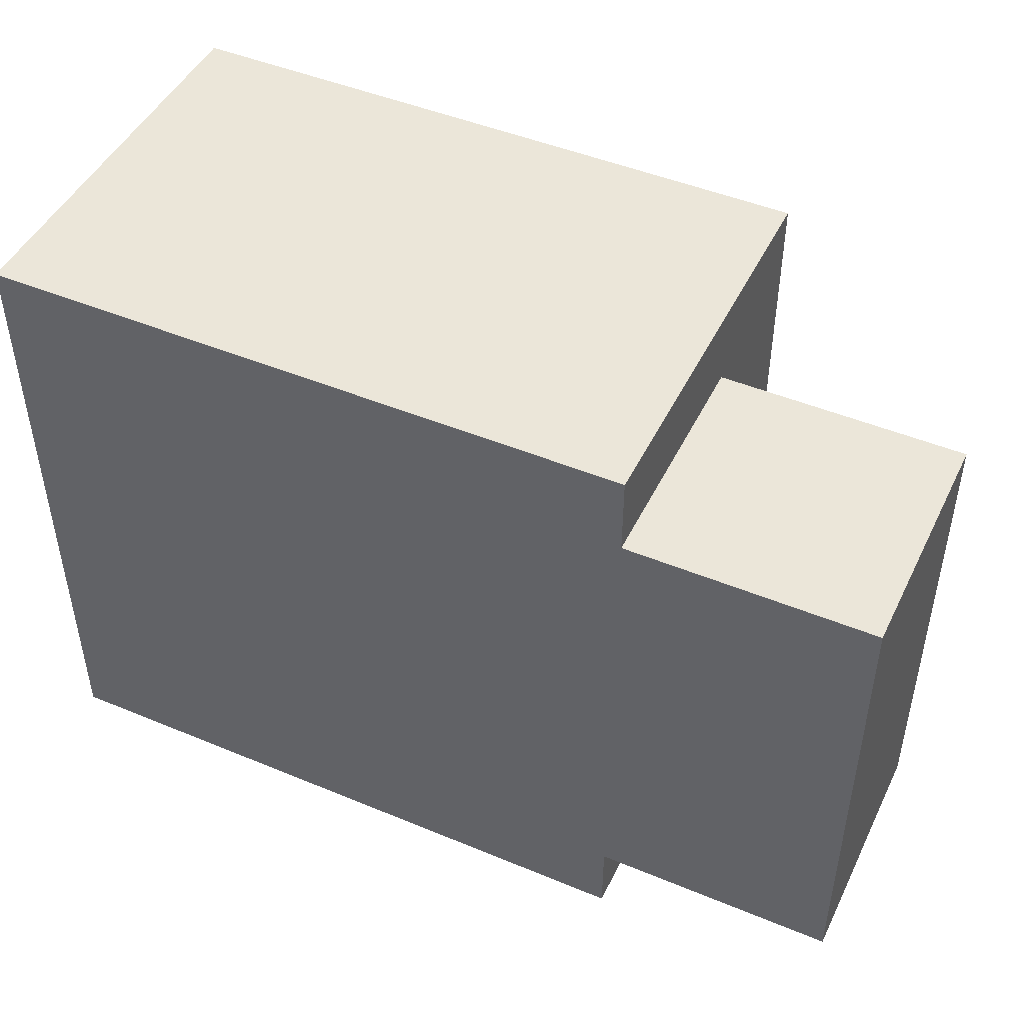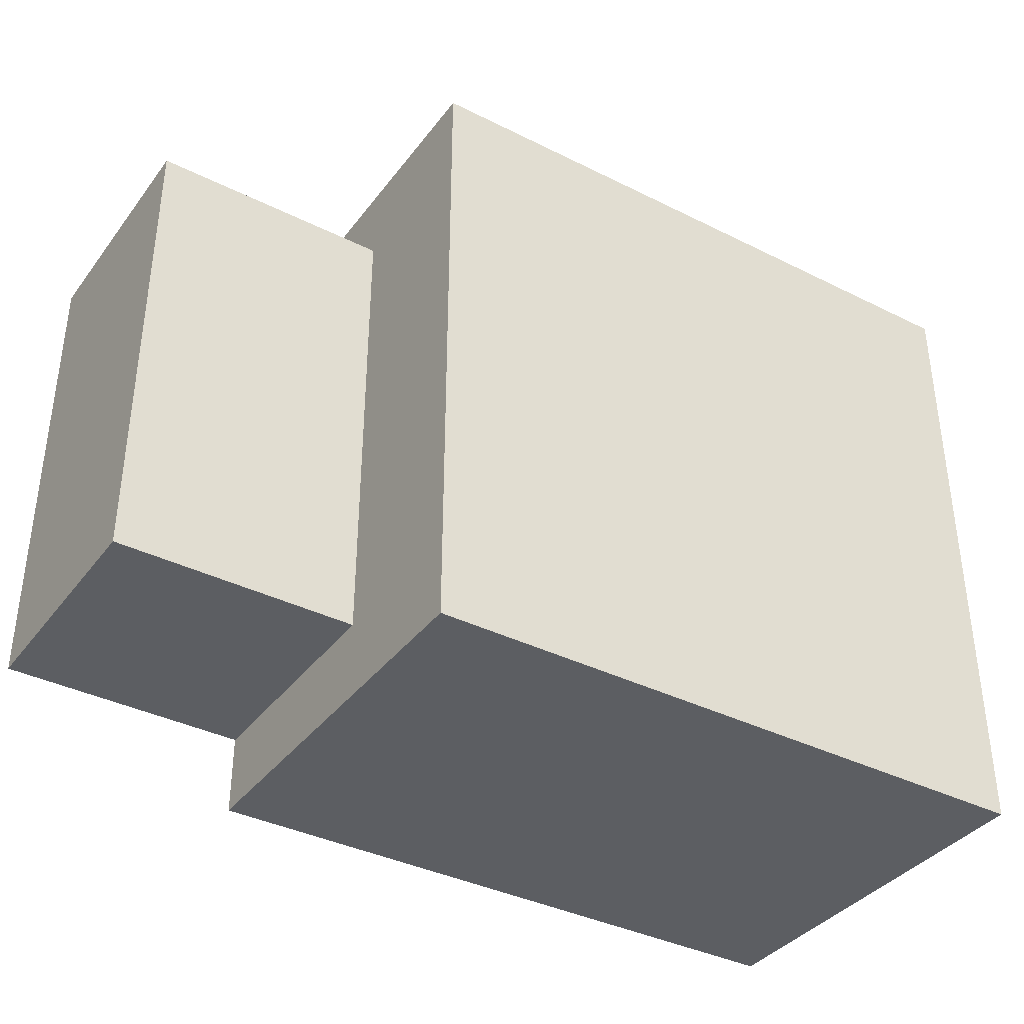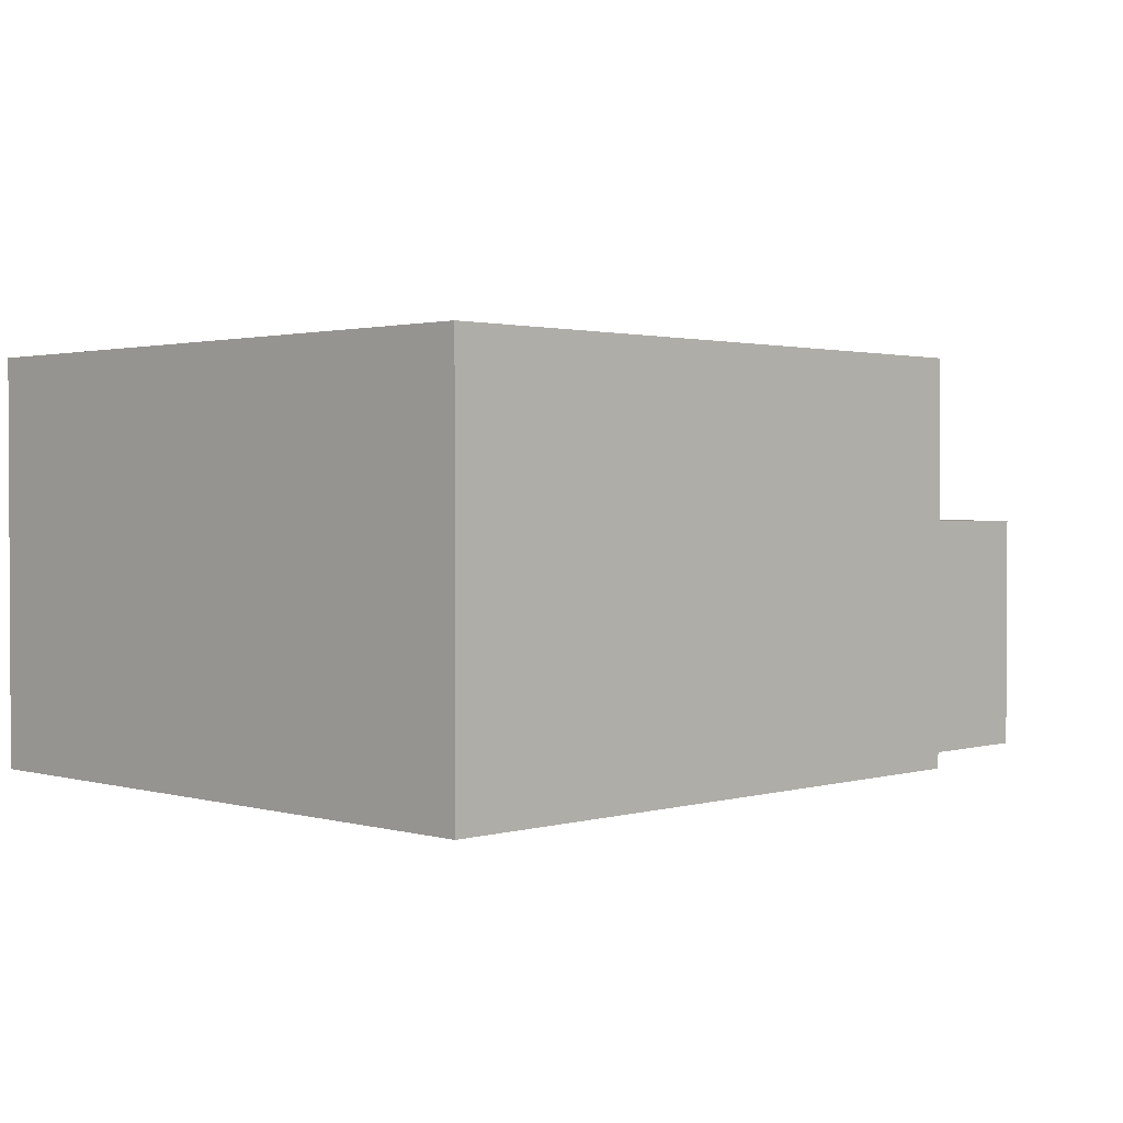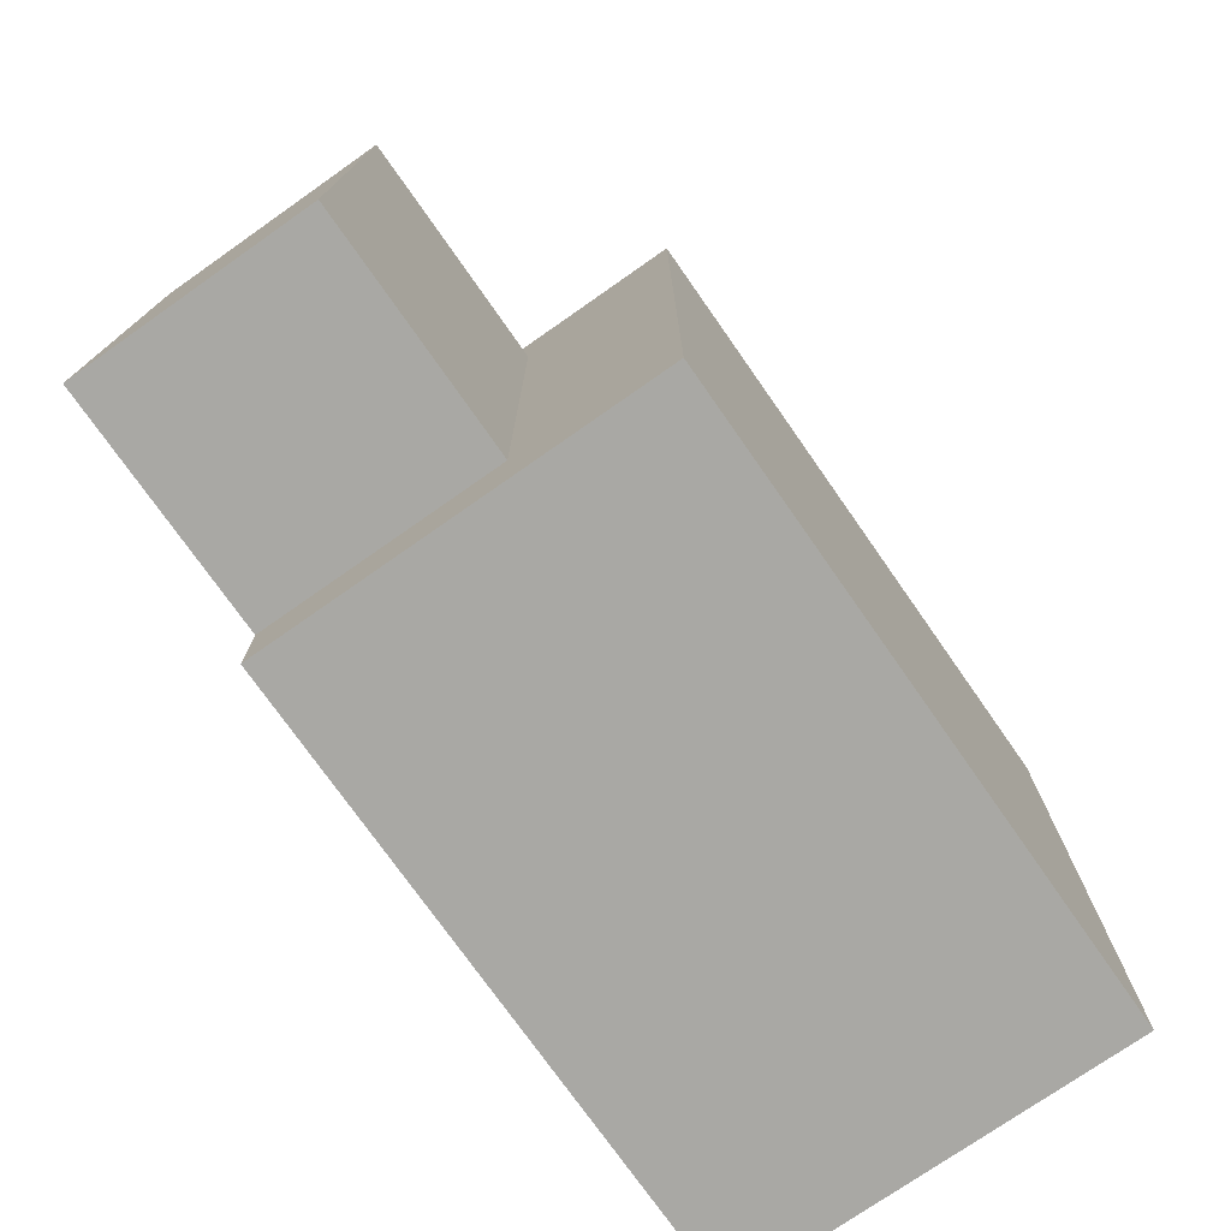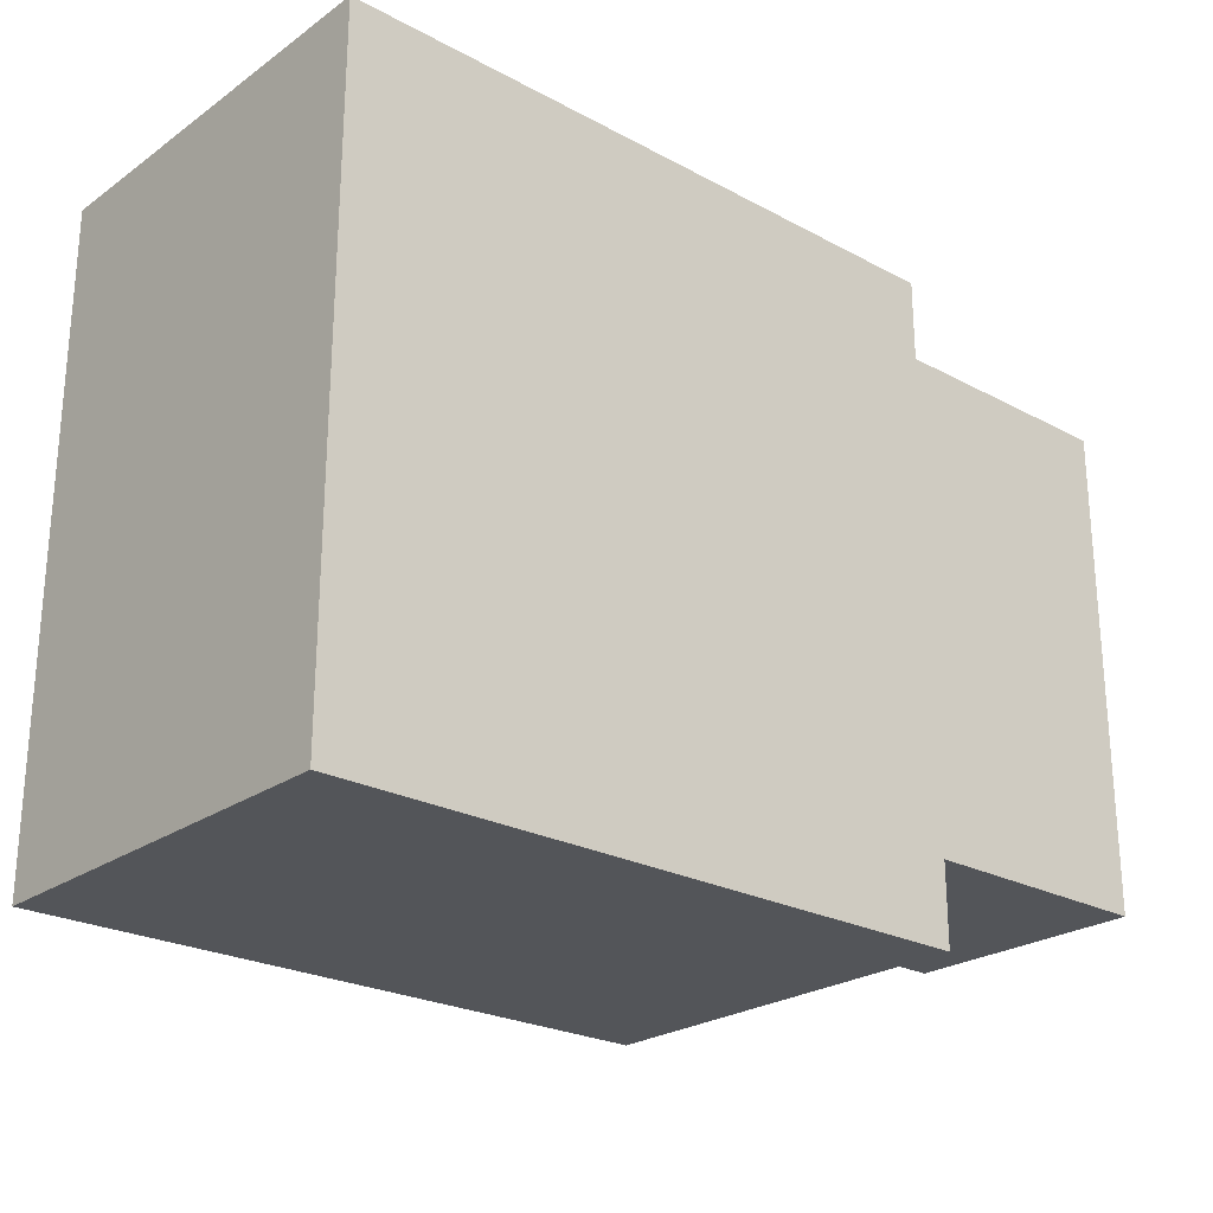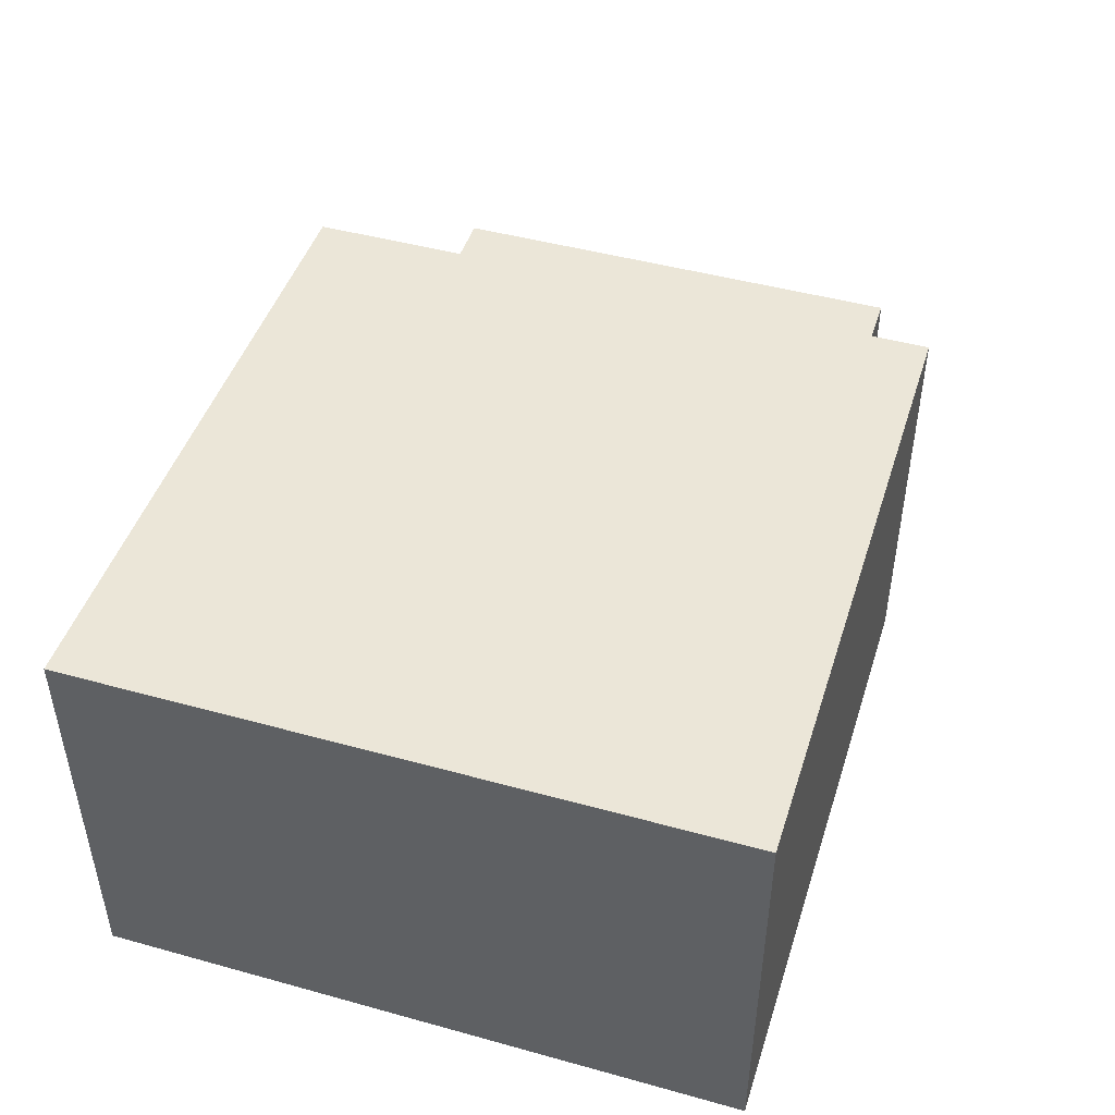
<metadata>
{"format":"obj","ext":"obj","renderer":"f3d","projection":"perspective","resolution":1024,"background":"white","views":[{"elev":47.1,"azim":25.2,"up":"+Z"},{"elev":-37.5,"azim":147.4,"up":"+Z"},{"elev":1.6,"azim":-45.3,"up":"+Y"},{"elev":-74.9,"azim":125.0,"up":"+Z"},{"elev":-24.4,"azim":-41.3,"up":"+Z"},{"elev":46.2,"azim":-72.5,"up":"+Y"}]}
</metadata>
<code>
o cube
v 0.5 0.0625 0.1875
v 0.5 0.0625 -0.1875
v 0.5 -0.125 0.1875
v 0.5 -0.125 -0.1875
v 0.3125 0.0625 -0.1875
v 0.3125 0.0625 0.1875
v 0.3125 -0.125 -0.1875
v 0.3125 -0.125 0.1875
f 4 7 5 2
f 3 4 2 1
f 8 3 1 6
f 7 8 6 5
f 6 1 2 5
f 7 4 3 8
o cube
v 0.3125 0.1875 0.25
v 0.3125 0.1875 -0.25
v 0.3125 -0.125 0.25
v 0.3125 -0.125 -0.25
v -0.1875 0.1875 -0.25
v -0.1875 0.1875 0.25
v -0.1875 -0.125 -0.25
v -0.1875 -0.125 0.25
f 12 15 13 10
f 11 12 10 9
f 16 11 9 14
f 15 16 14 13
f 14 9 10 13
f 15 12 11 16

</code>
